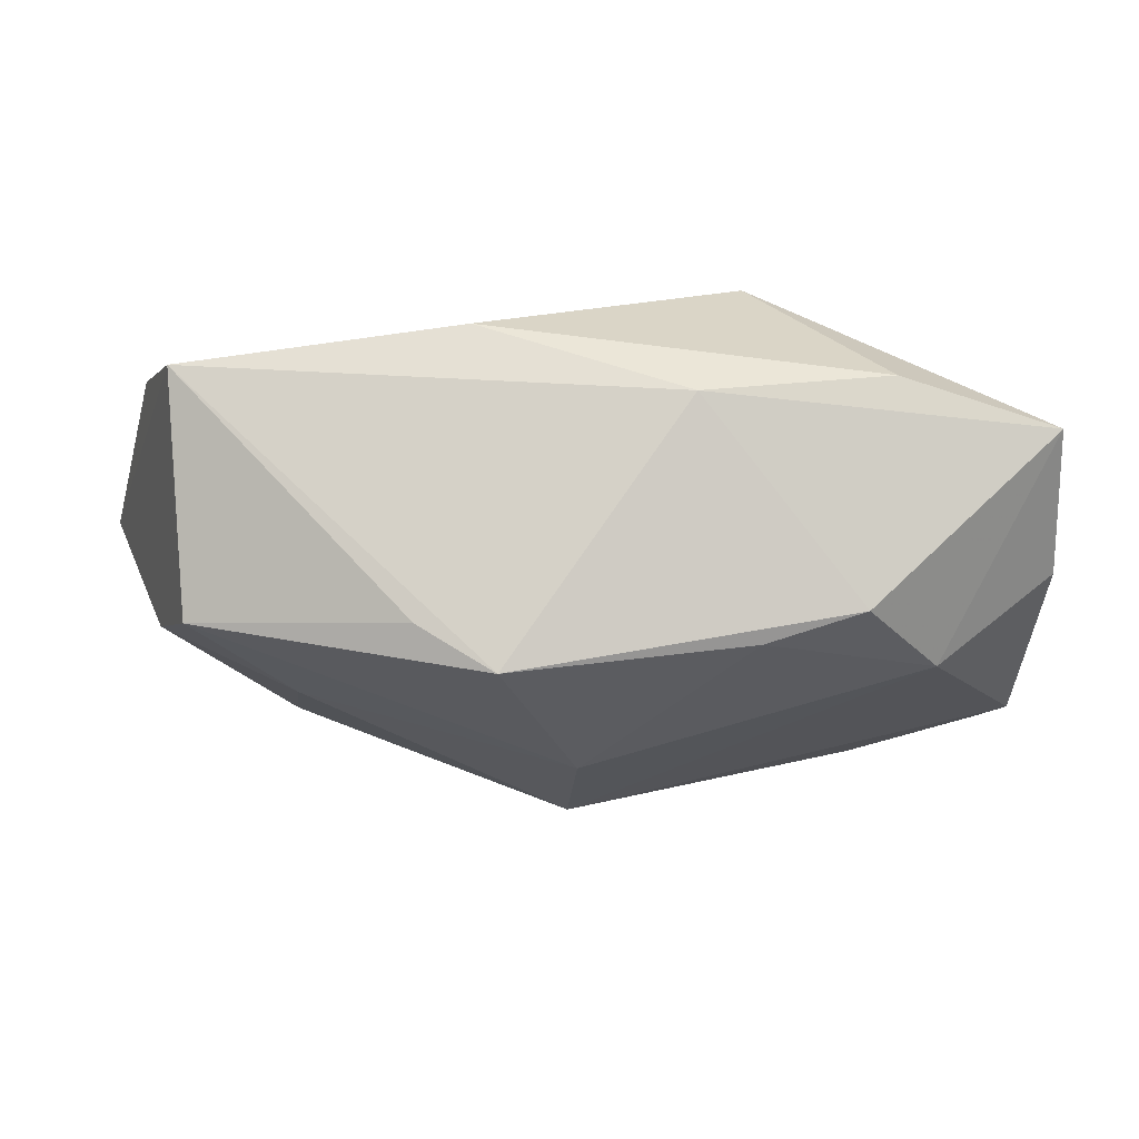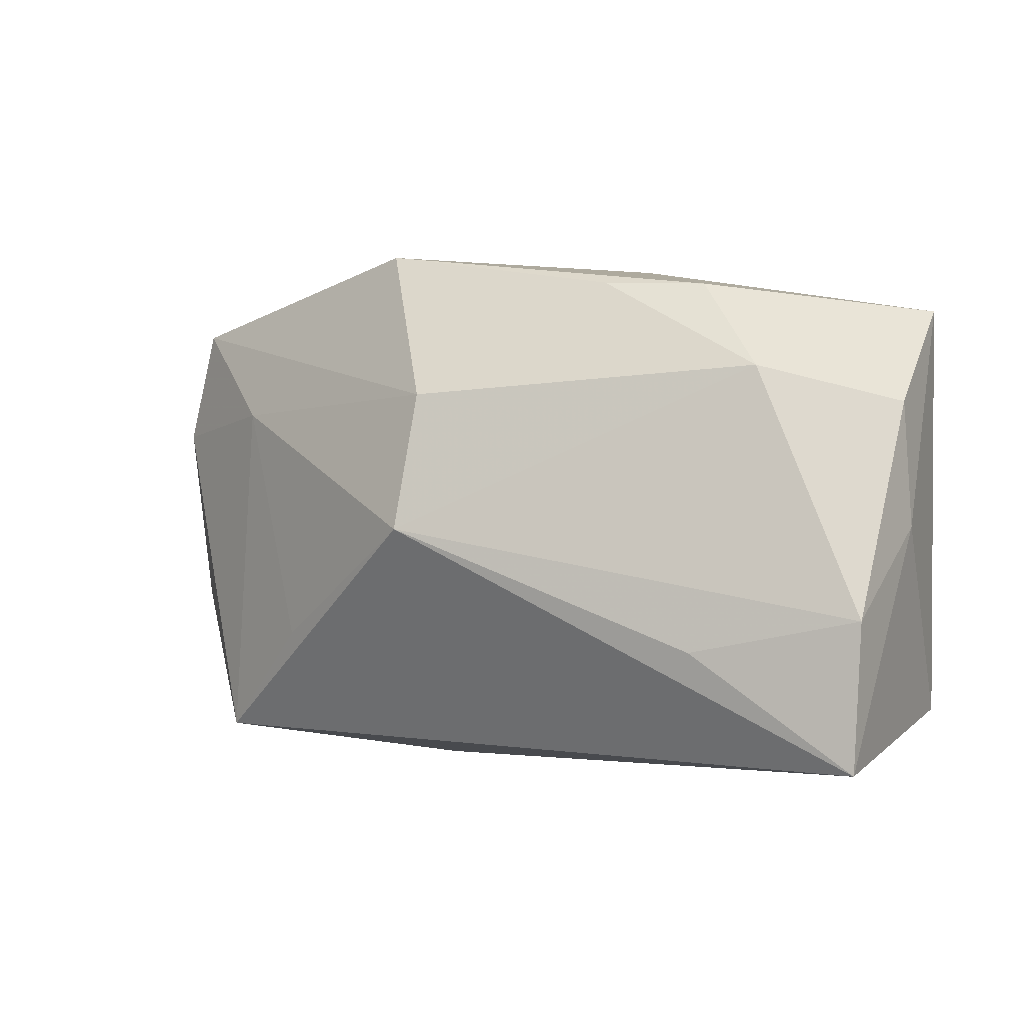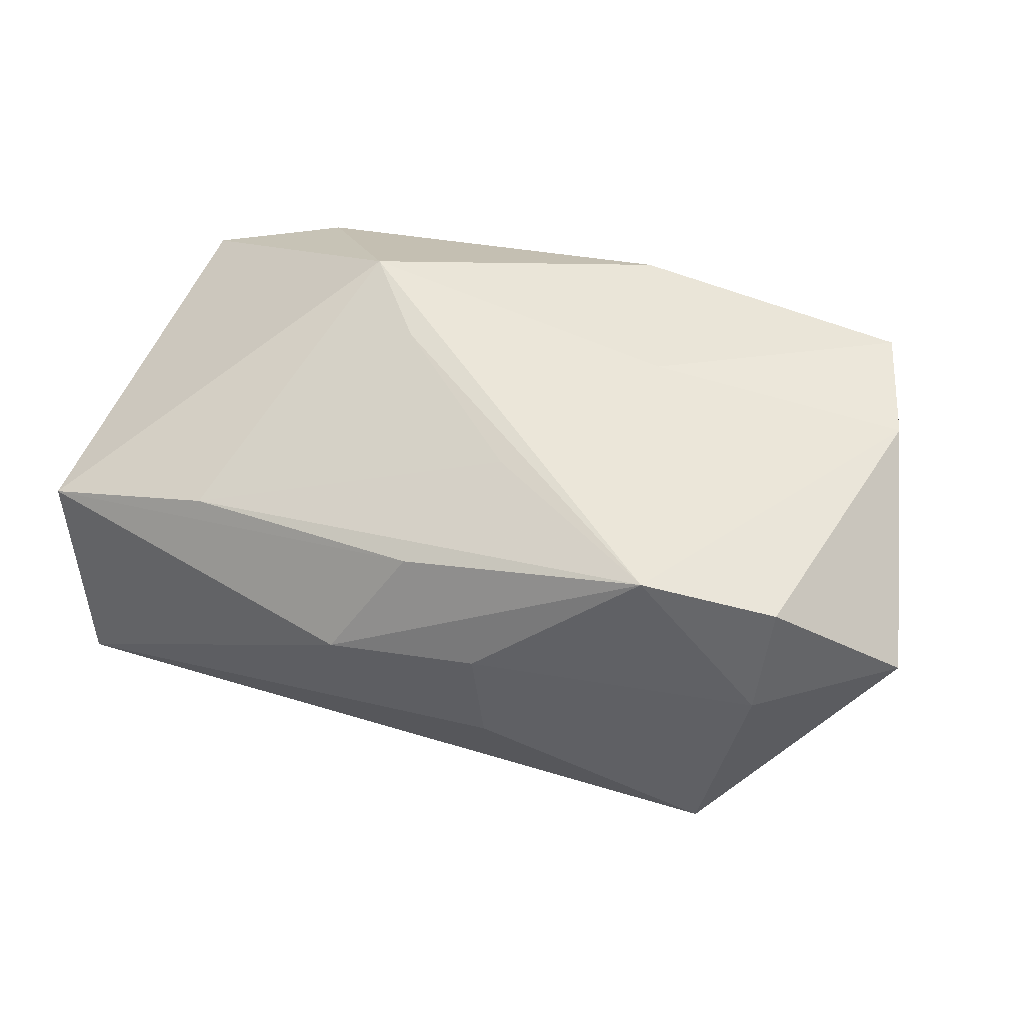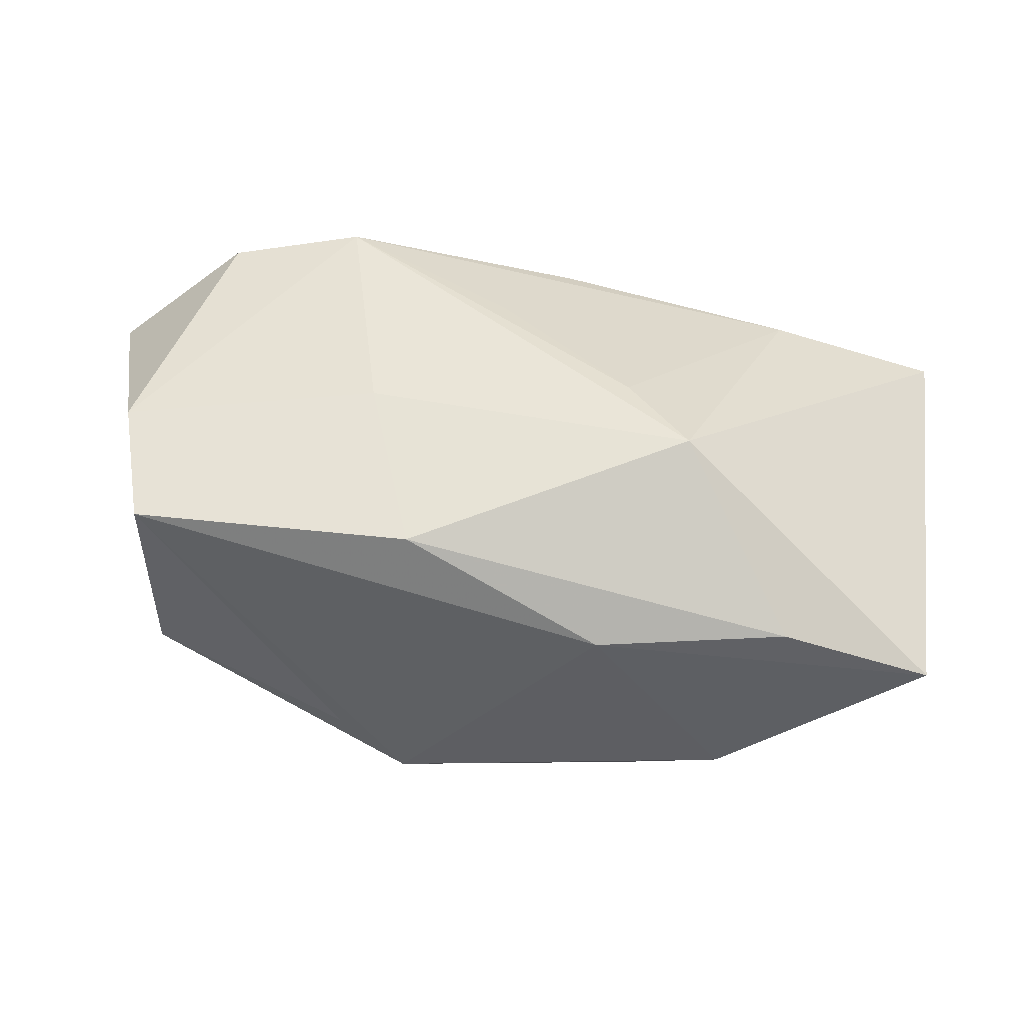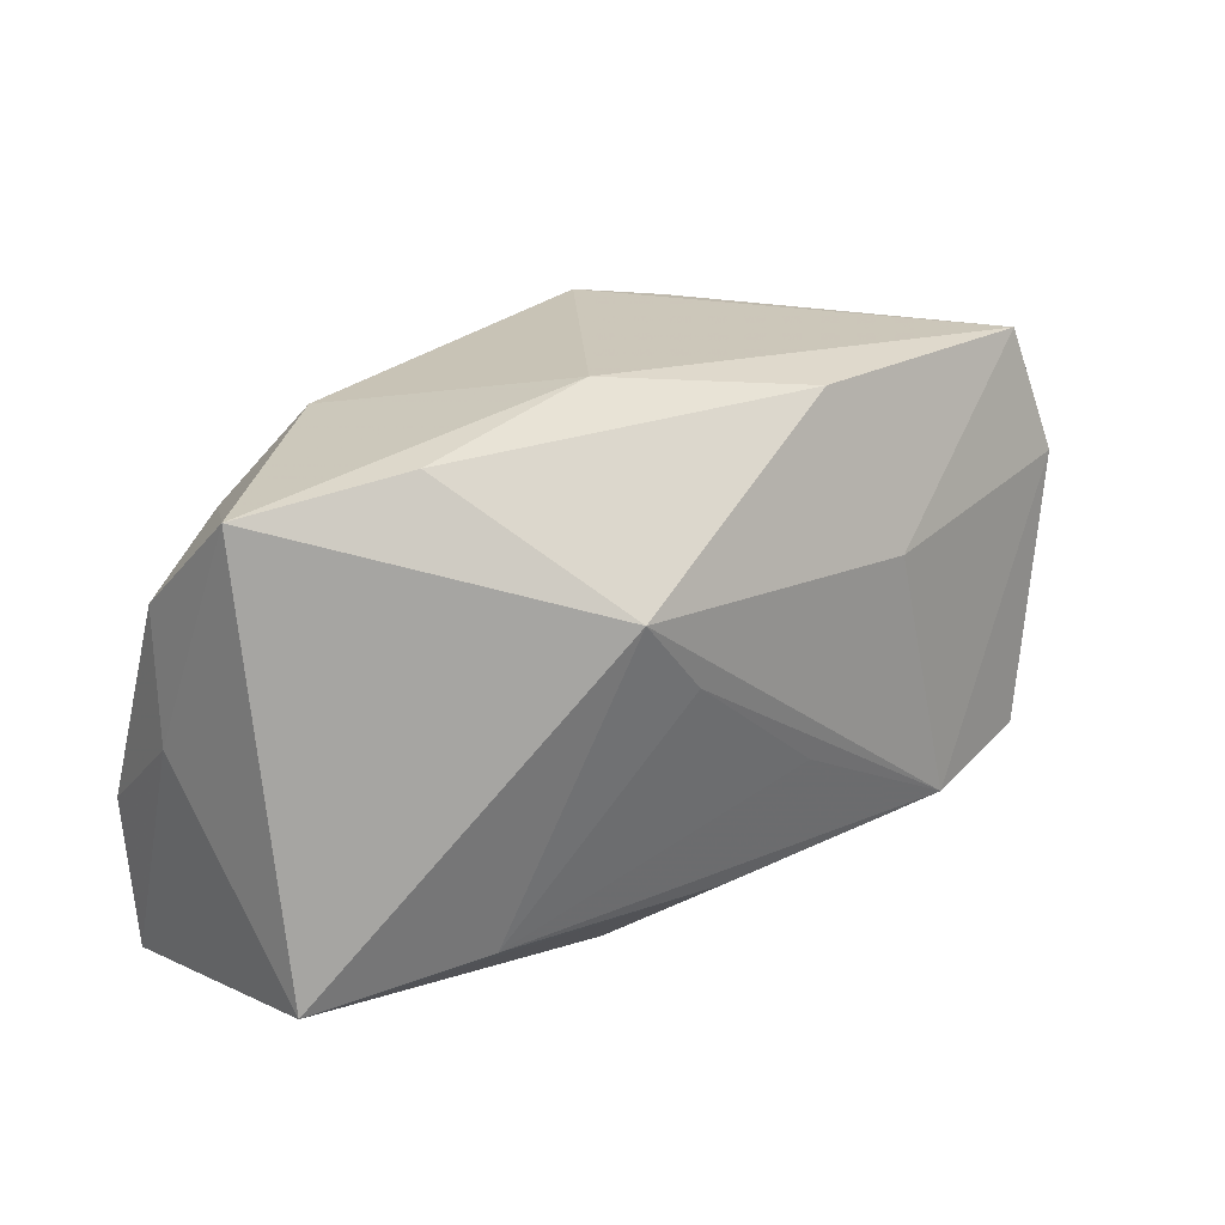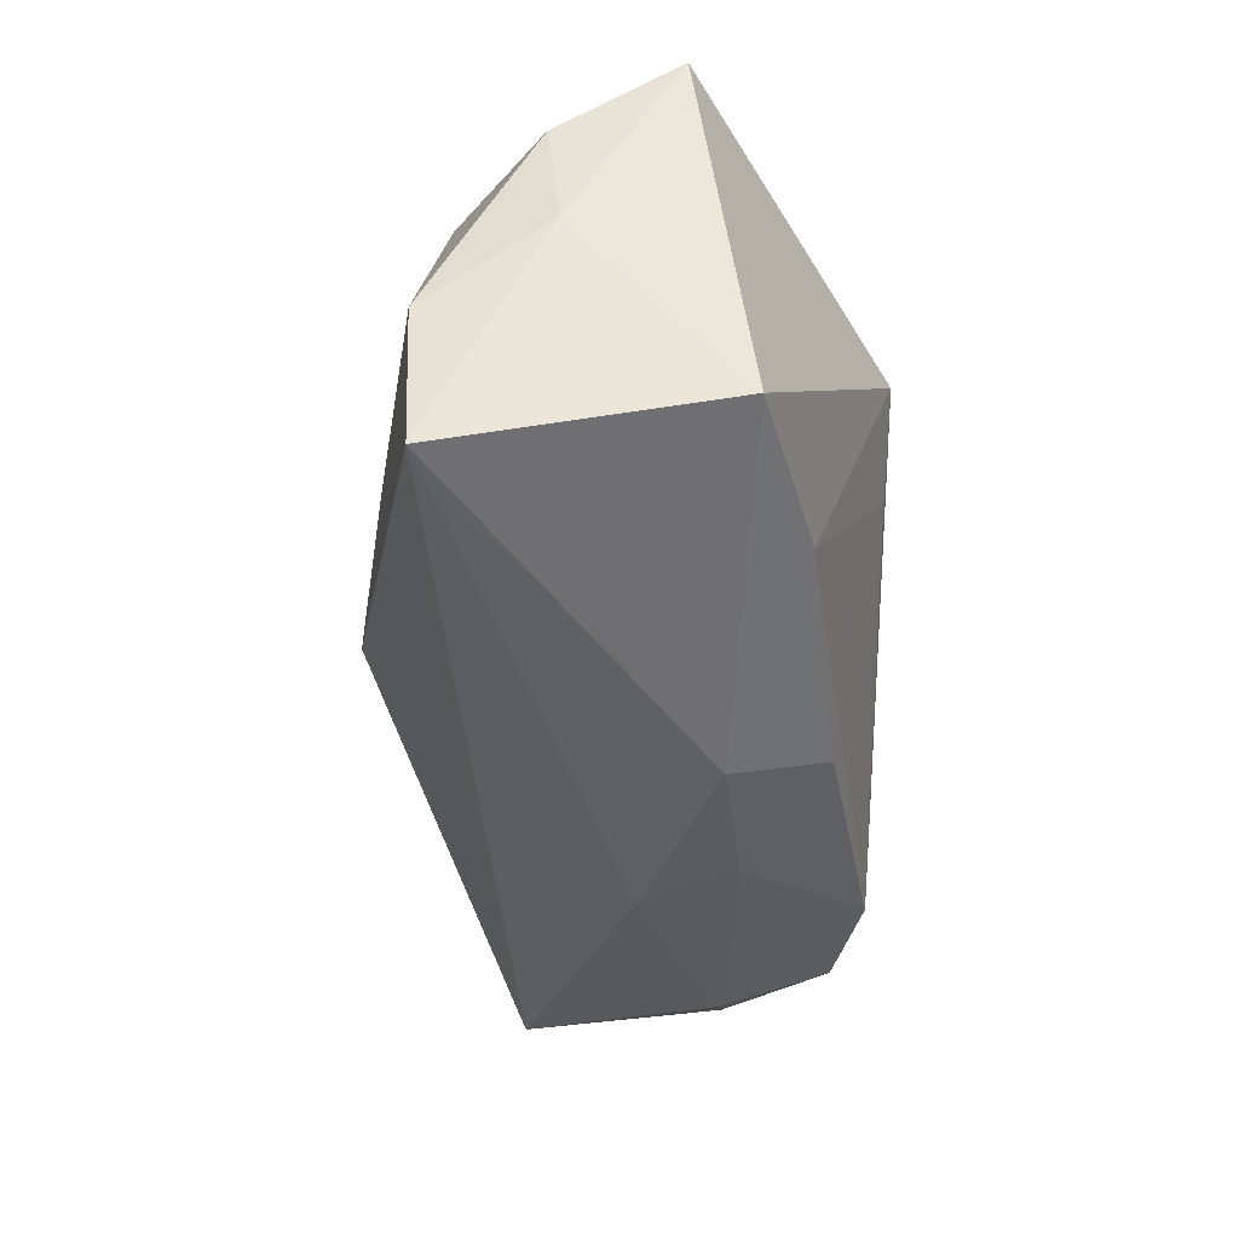
<metadata>
{"format":"obj","ext":"obj","renderer":"f3d","projection":"perspective","resolution":1024,"background":"white","views":[{"elev":80.0,"azim":173.4,"up":"+Y"},{"elev":-0.1,"azim":-157.0,"up":"+Y"},{"elev":57.6,"azim":21.7,"up":"+Z"},{"elev":45.1,"azim":-171.2,"up":"+Z"},{"elev":21.0,"azim":-44.7,"up":"+Y"},{"elev":-45.0,"azim":-92.1,"up":"+Y"}]}
</metadata>
<code>
v 0.005261 -0.001688 -0.02352
v 0.03817 0.01106 0.01752
v -0.03694 -0.02347 -0.01739
v 0.02748 0.009927 -0.01144
v -0.04013 0.01929 0.002186
v -0.006284 -0.02512 0.006021
v -0.03779 -0.009722 -0.01802
v -0.0225 -0.01276 -0.02023
v -0.01215 0.02167 -0.01354
v -0.03897 -0.01951 0.006601
v 0.008792 0.0225 0.01623
v 0.004415 -0.00769 0.01946
v -0.03955 0.01008 -0.008673
v 0.01612 0.02436 -0.008885
v 0.03562 0.01866 -0.005757
v -0.02136 0.02136 -0.01173
v -0.009217 0.02506 0.007648
v 0.01463 0.007709 0.02023
v 0.007571 -0.02306 0.008216
v 0.03347 -0.01353 0.0185
v -0.02762 0.01328 -0.01602
v -0.0009481 -0.01877 0.01513
v -0.01563 0.009749 0.02023
v 0.004085 0.01105 -0.02098
v 0.0211 -0.01222 -0.0146
v -0.009199 0.002724 0.01982
v 0.0213 -0.01589 0.02023
v 0.03446 0.02254 0.01558
v 0.03922 0.008132 -0.004004
v 0.009763 0.02506 -0.01389
v 0.009566 -0.02515 -8.928e-05
v 0.03101 -0.02222 -0.008733
v -0.006835 -0.0197 -0.01532
v -0.0232 -0.01798 0.01164
v 0.03358 -0.01747 0.00824
v 0.04517 -0.009373 0.00959
v -0.02643 0.02154 0.007885
v -0.03999 -0.001435 -0.007526
f 29 28 36
f 36 32 29
f 23 27 18
f 36 28 2
f 28 18 2
f 2 18 27
f 35 32 36
f 35 31 32
f 25 32 1
f 6 10 3
f 3 31 6
f 32 31 3
f 23 10 34
f 1 7 21
f 36 2 20
f 20 2 27
f 20 35 36
f 27 35 20
f 19 27 6
f 6 31 19
f 19 35 27
f 31 35 19
f 8 7 1
f 1 3 8
f 8 3 7
f 1 32 33
f 33 3 1
f 32 3 33
f 26 27 23
f 23 34 26
f 22 10 6
f 22 34 10
f 6 27 22
f 27 34 22
f 28 29 15
f 9 21 16
f 16 30 9
f 11 37 23
f 23 18 11
f 11 18 28
f 16 21 5
f 5 10 23
f 23 37 5
f 12 34 27
f 27 26 12
f 12 26 34
f 4 15 29
f 4 25 1
f 4 29 32
f 32 25 4
f 30 15 24
f 1 21 24
f 24 4 1
f 15 4 24
f 21 9 24
f 24 9 30
f 14 30 28
f 28 15 14
f 14 15 30
f 37 11 17
f 17 30 16
f 28 30 17
f 17 11 28
f 16 5 17
f 17 5 37
f 13 21 7
f 13 5 21
f 10 5 38
f 5 13 38
f 38 13 7
f 7 3 38
f 38 3 10

</code>
